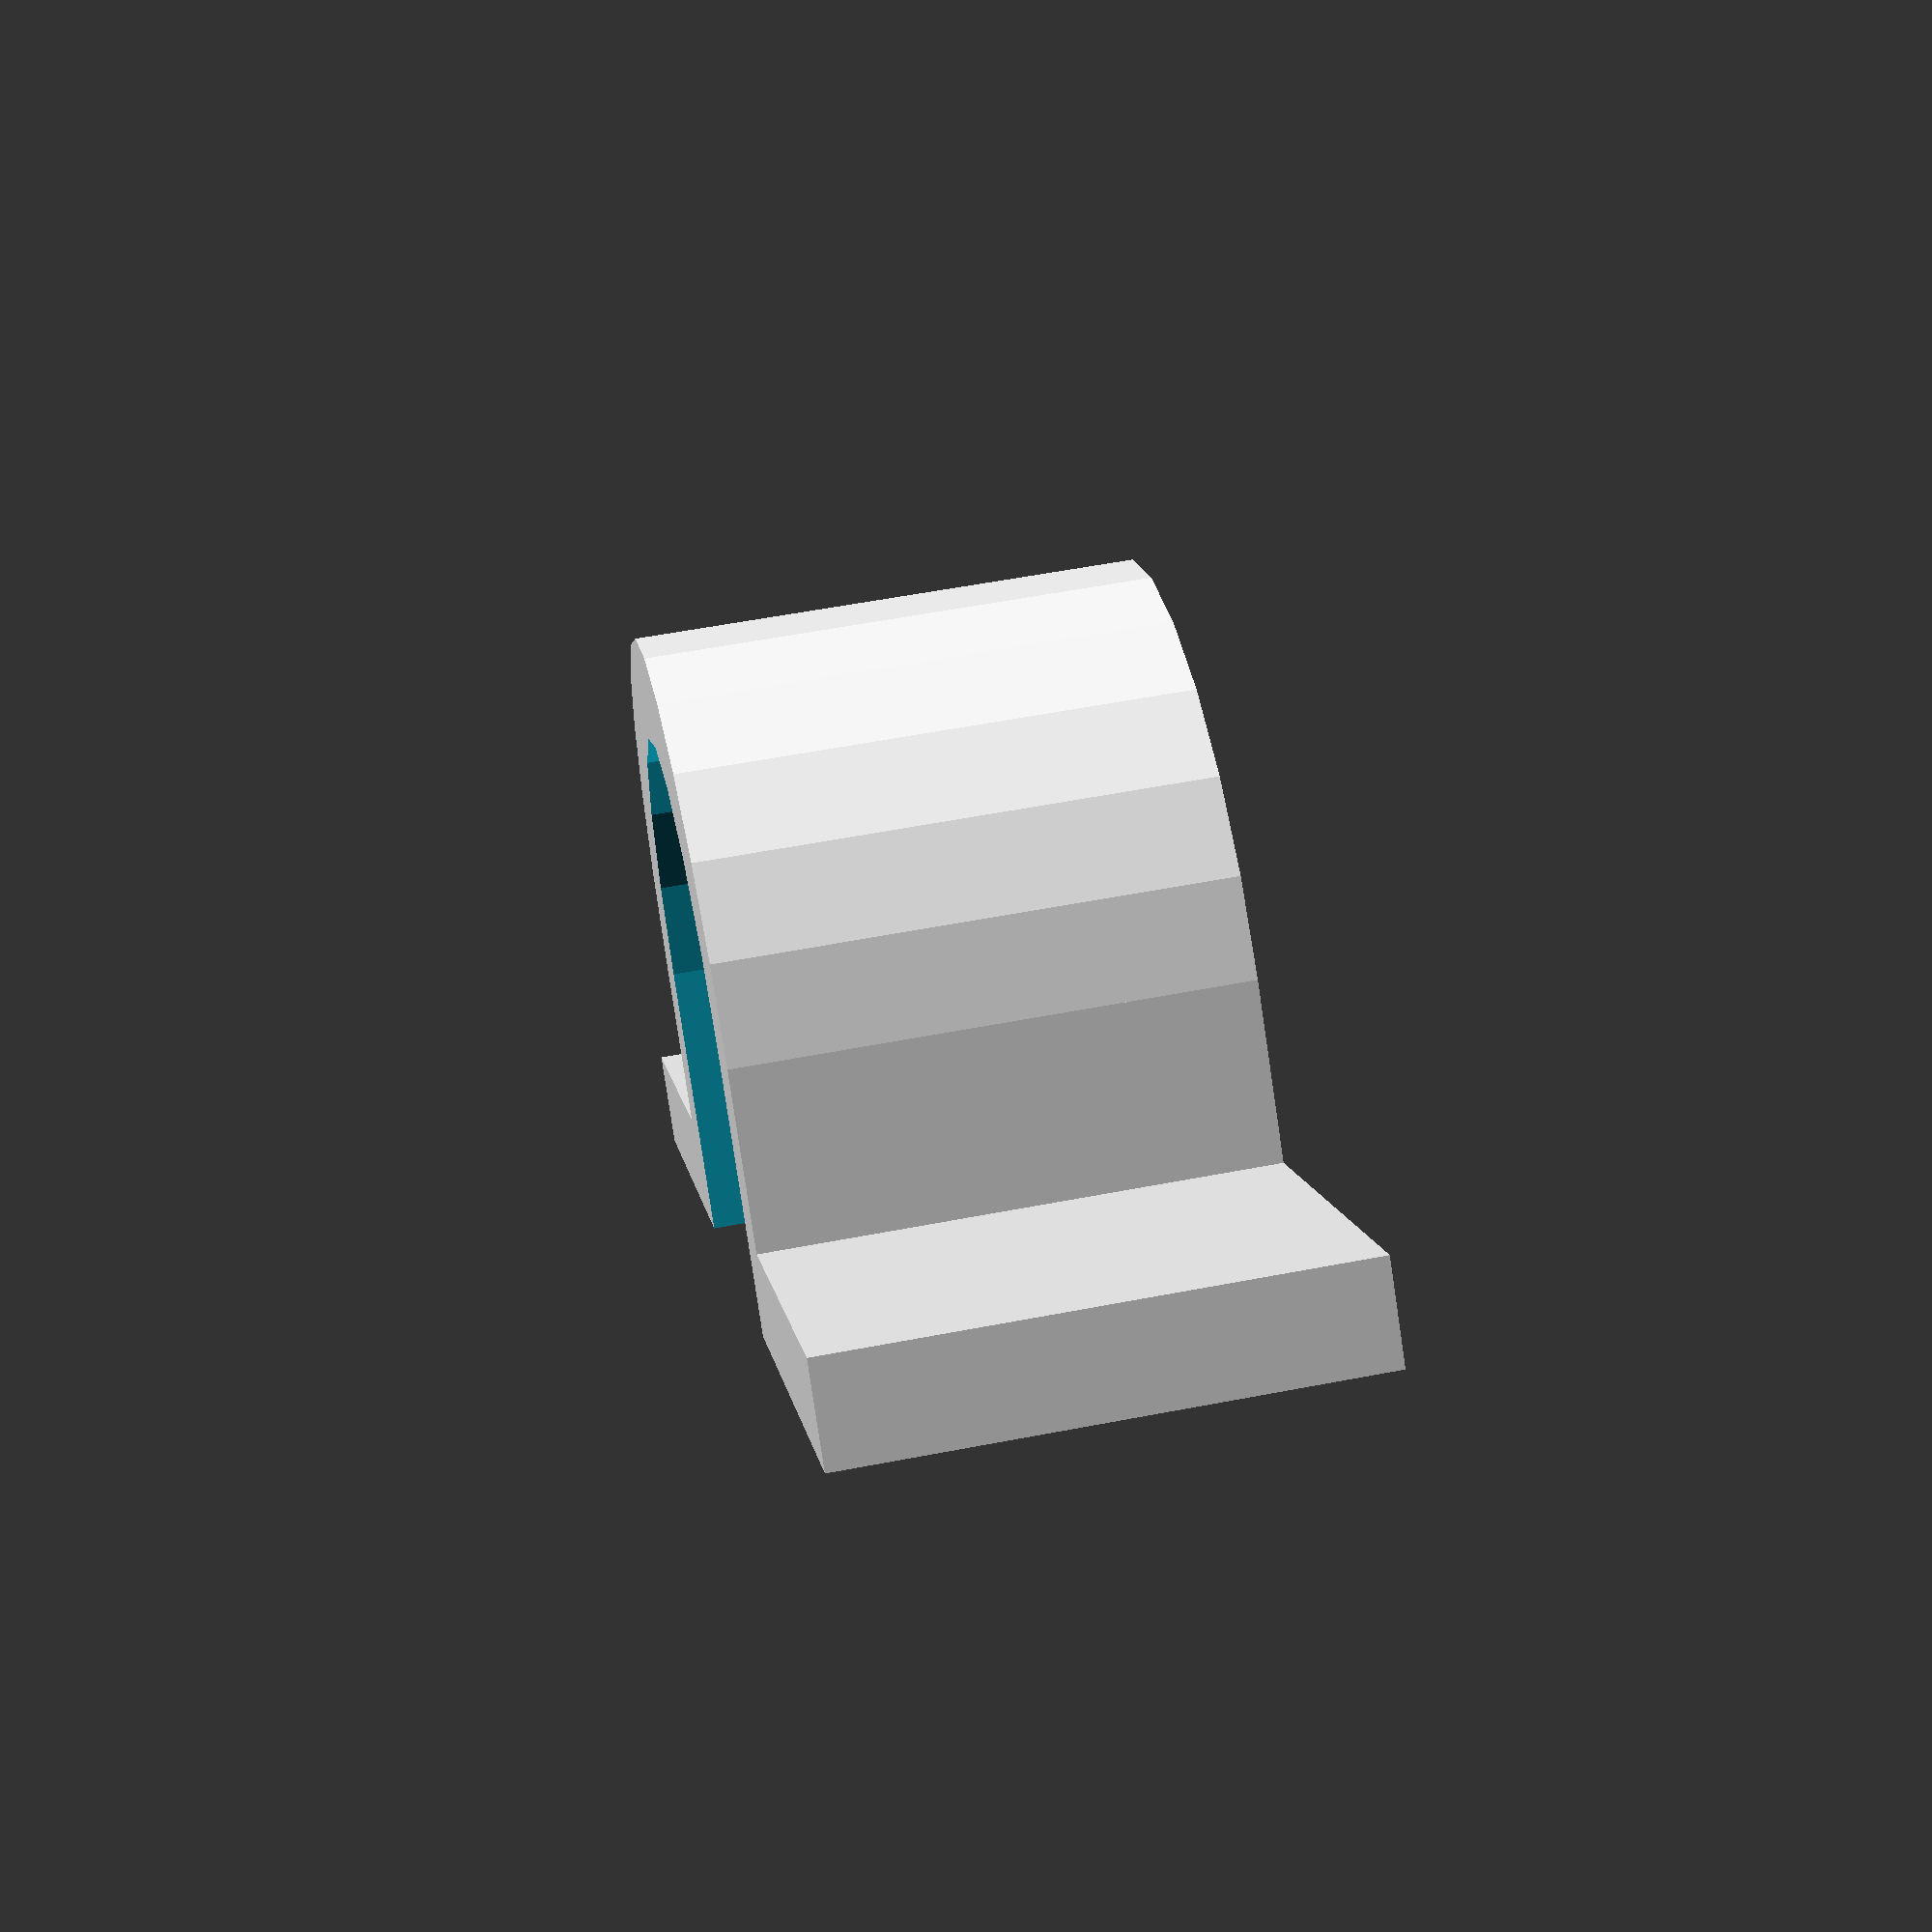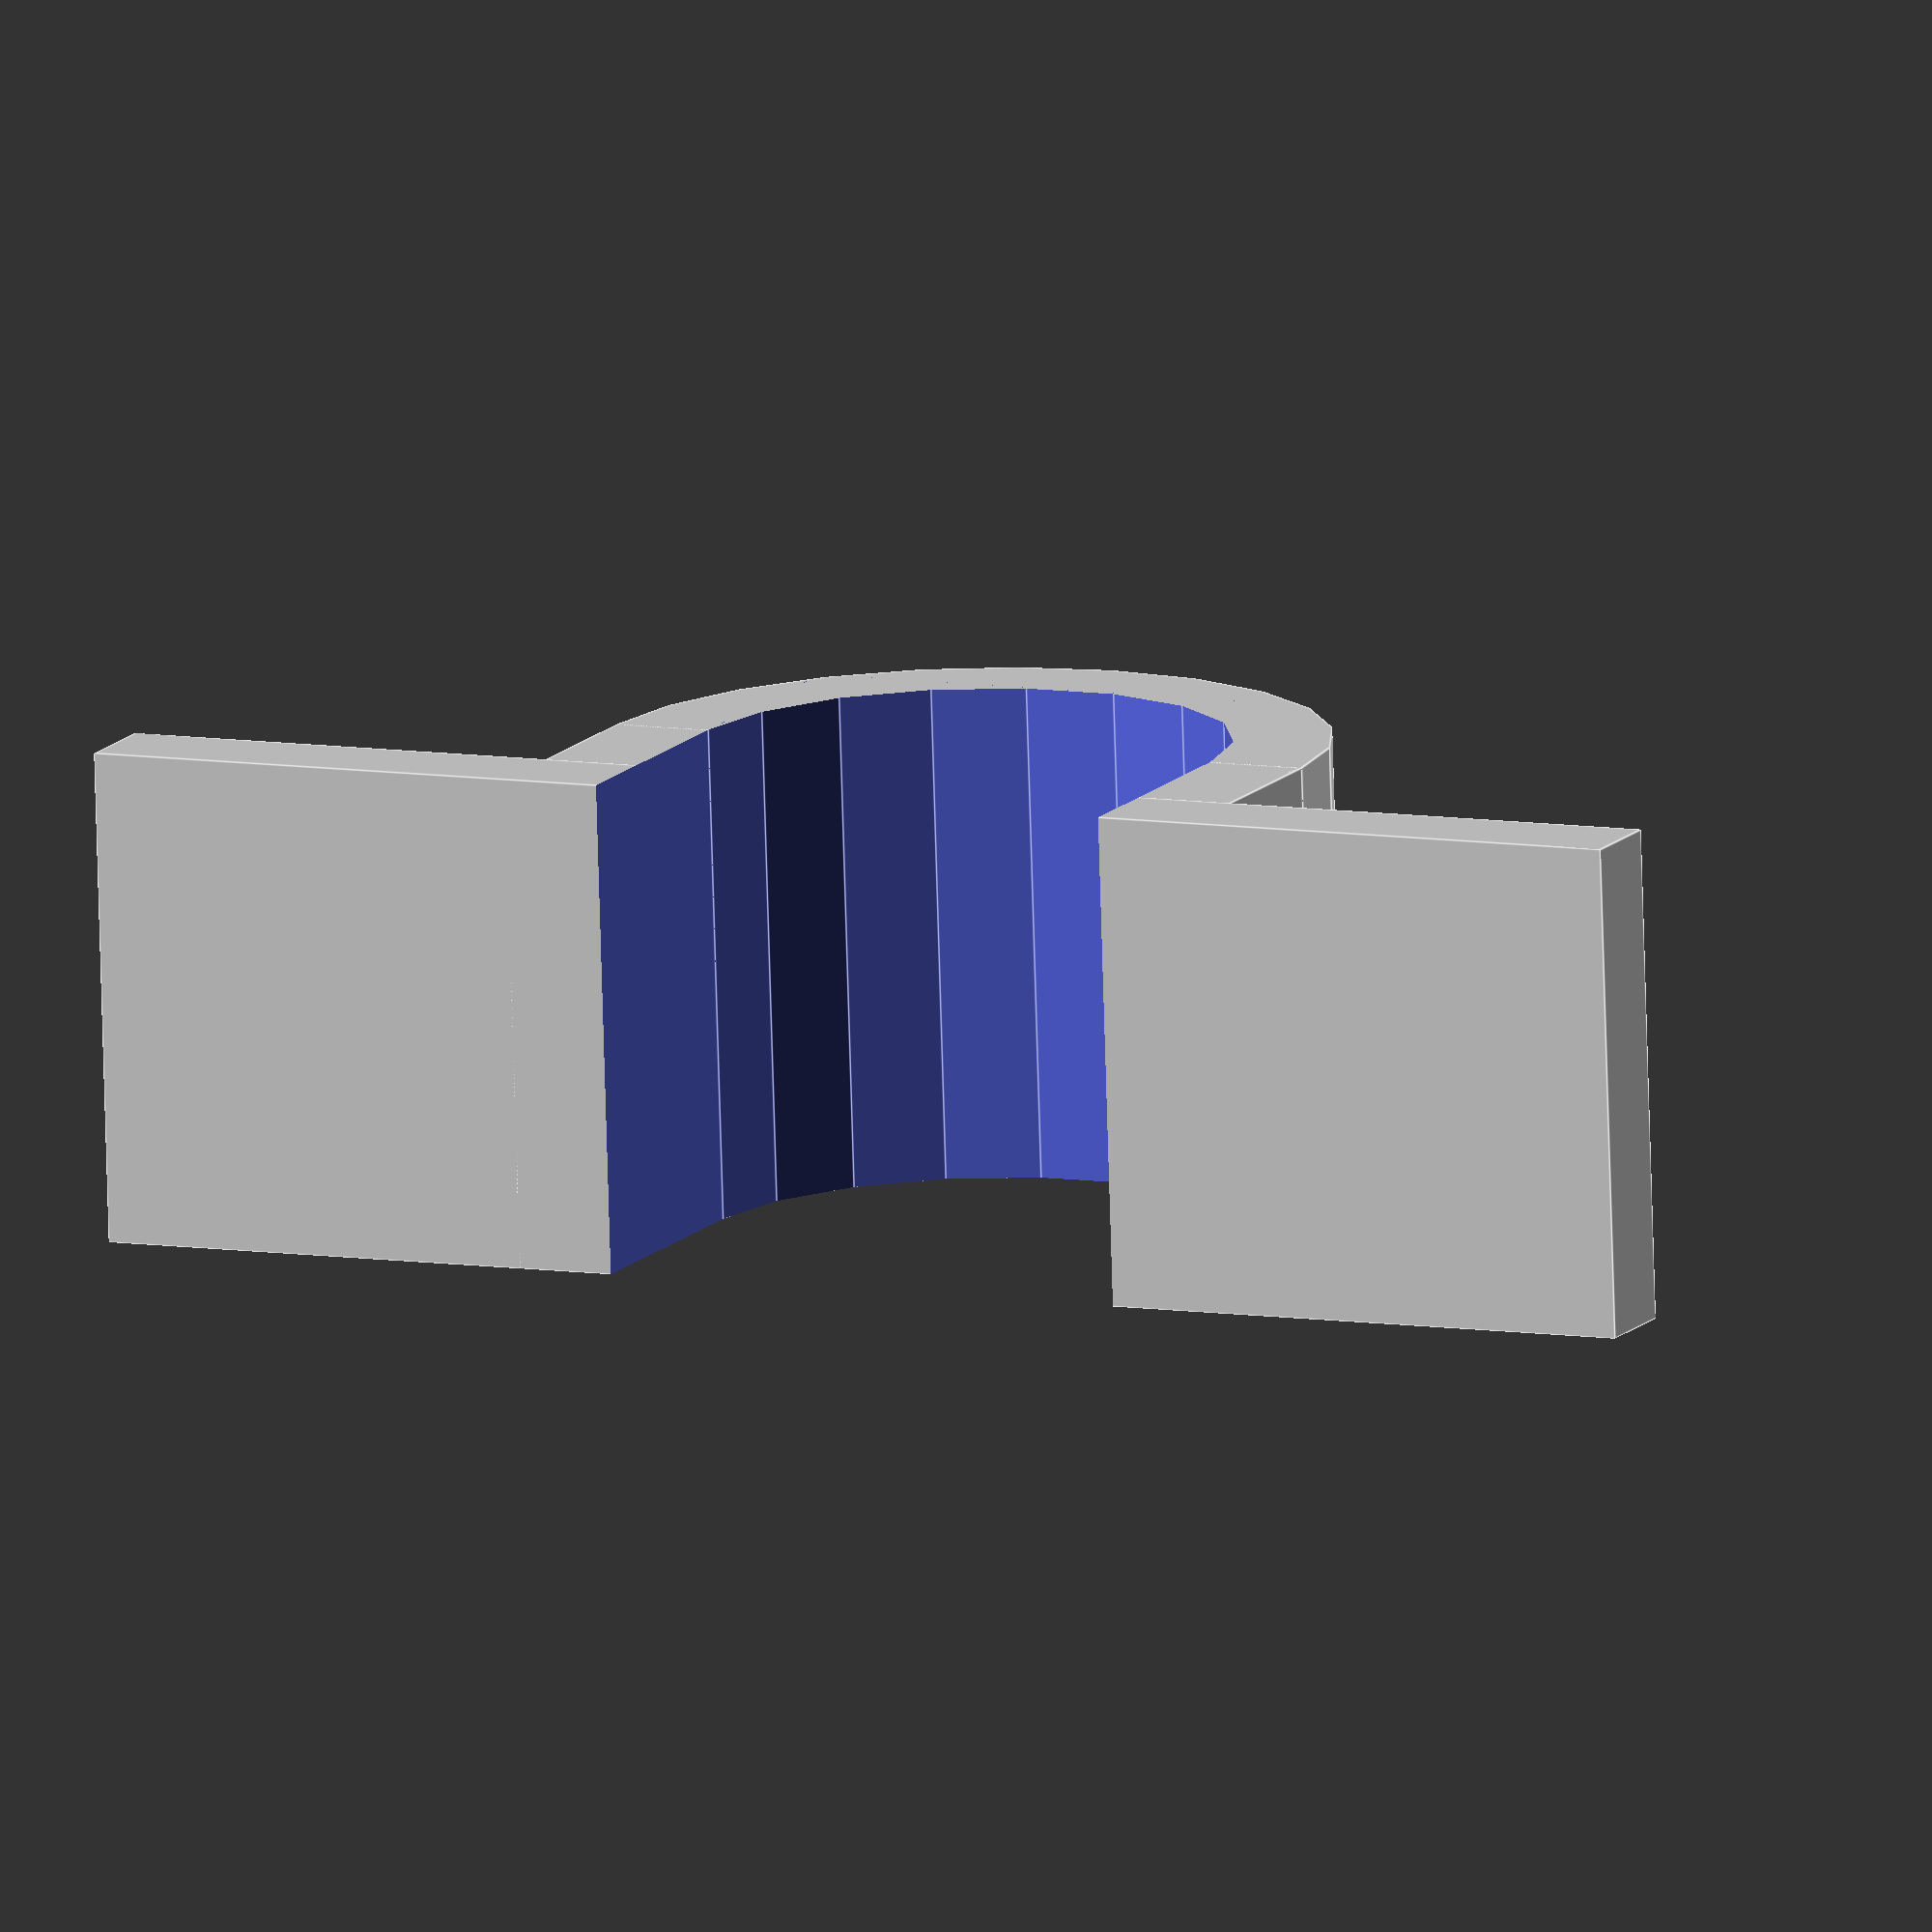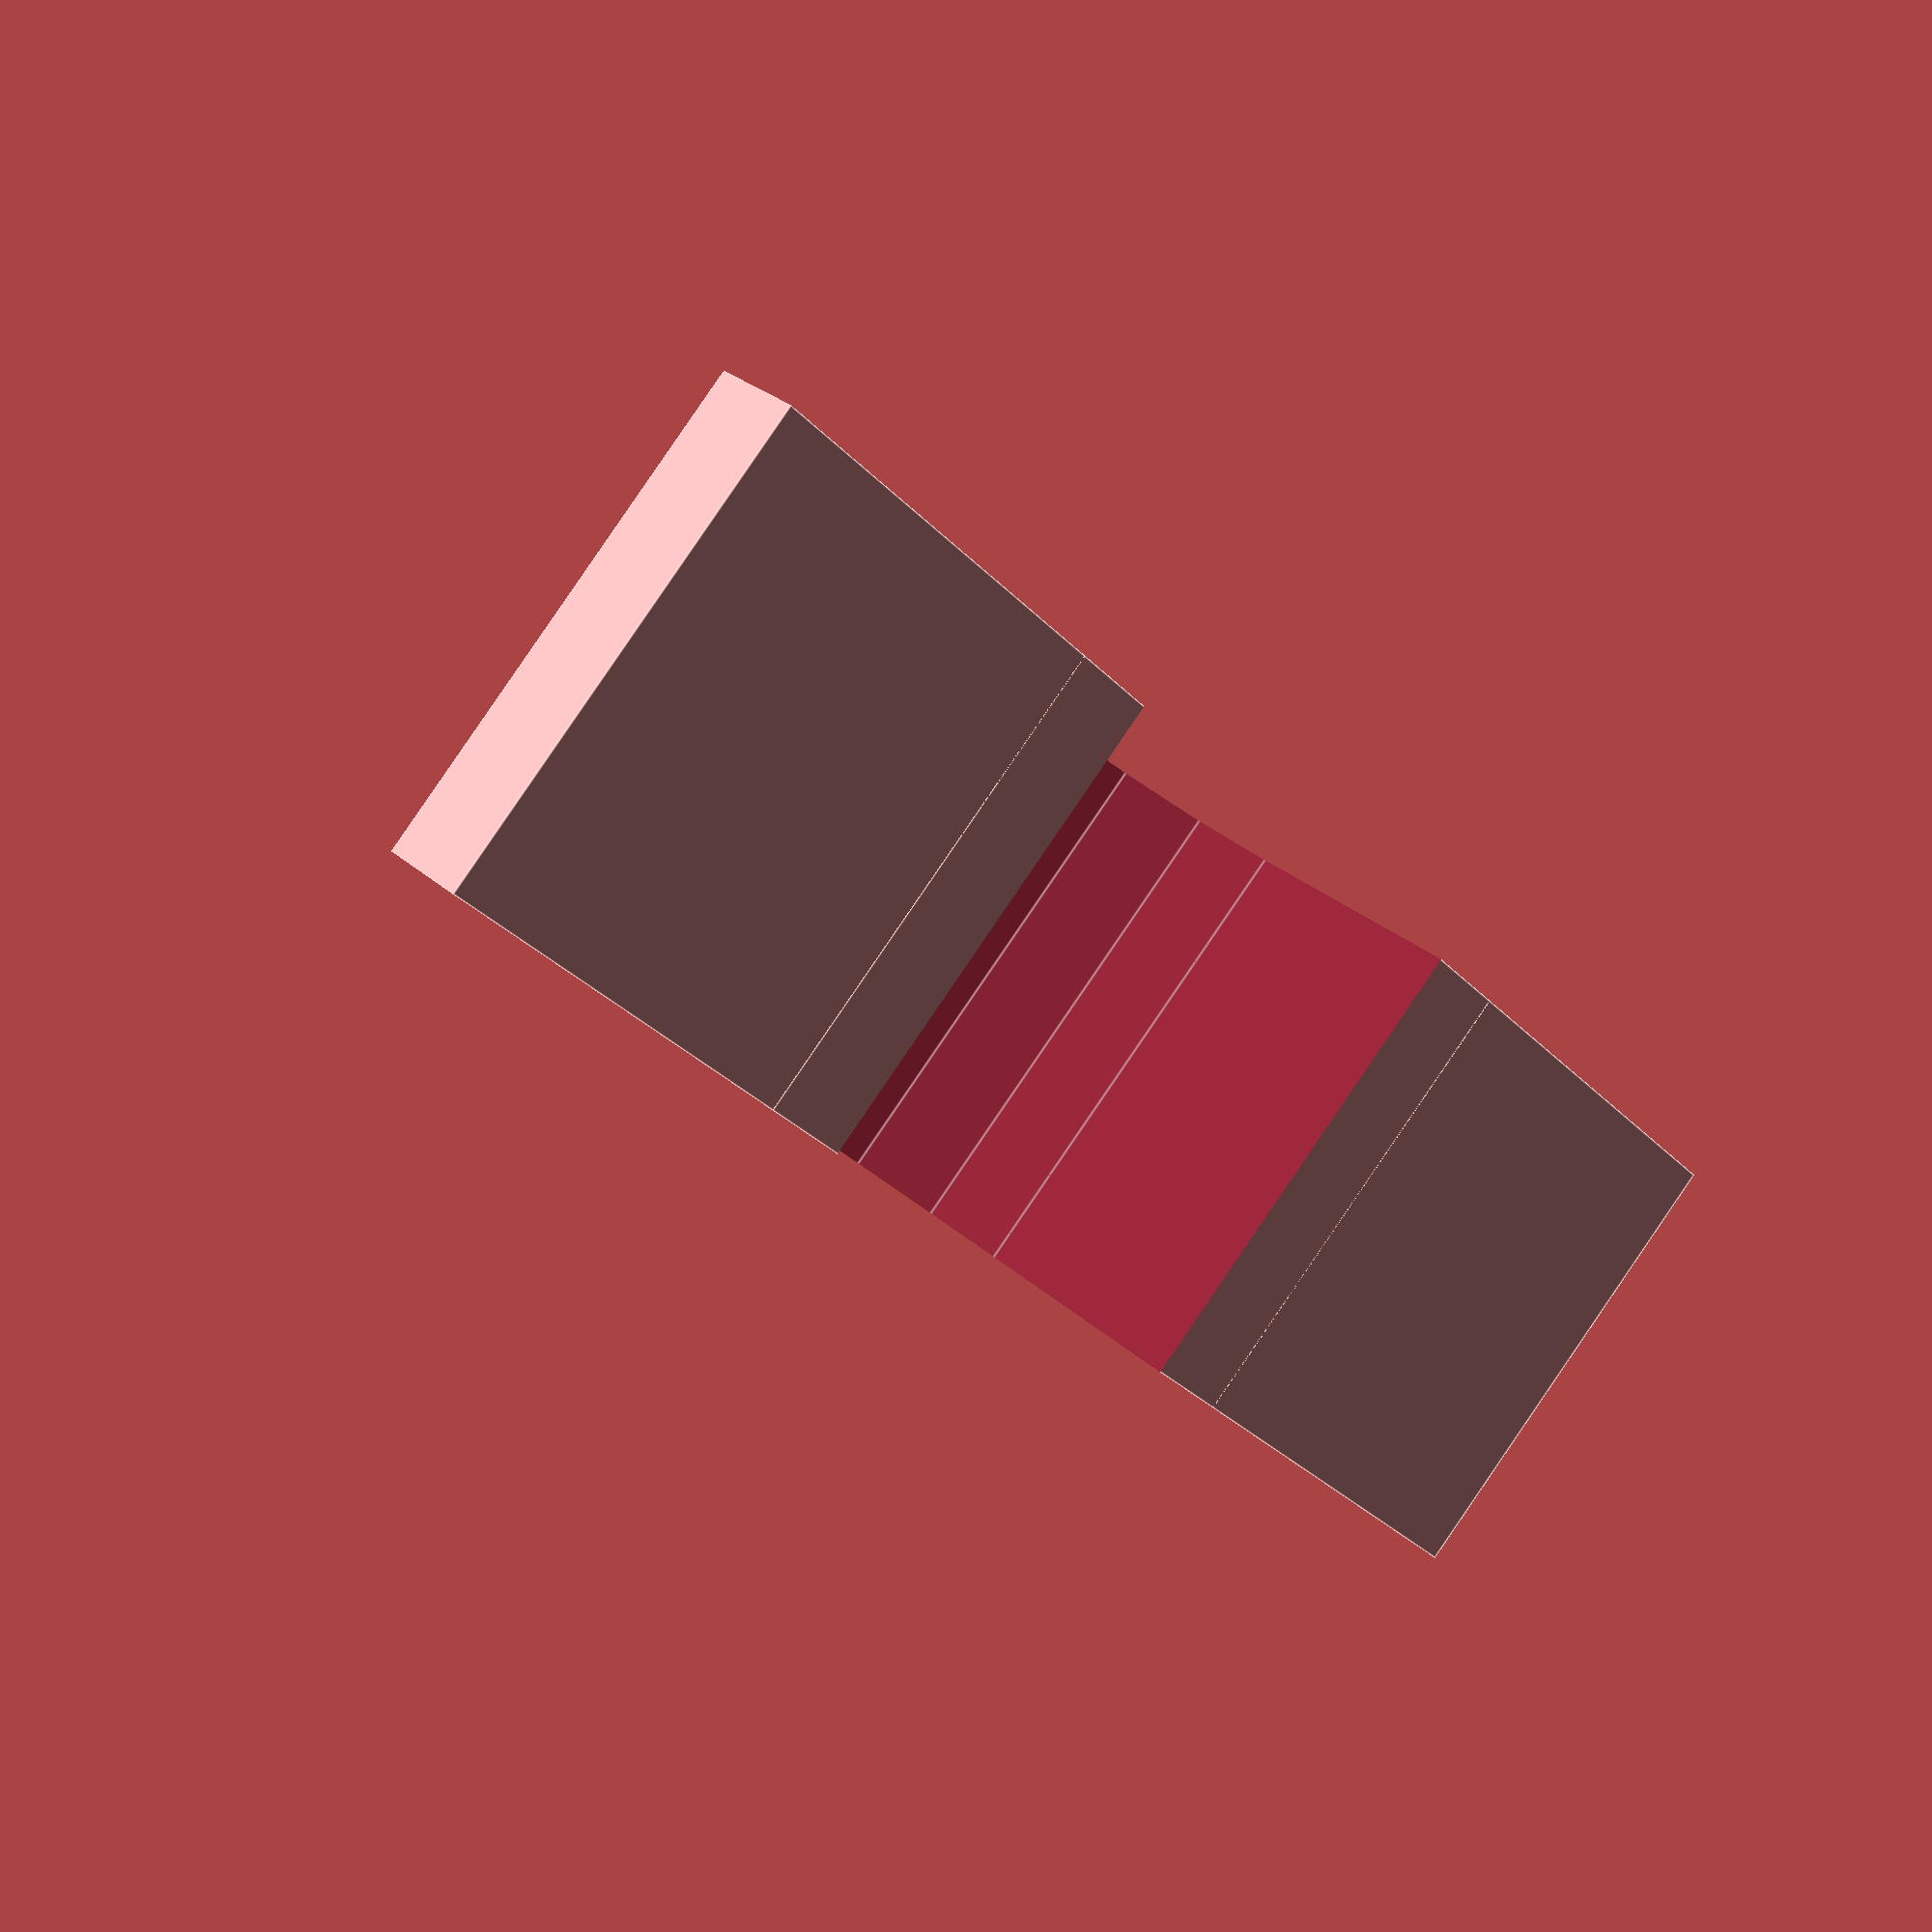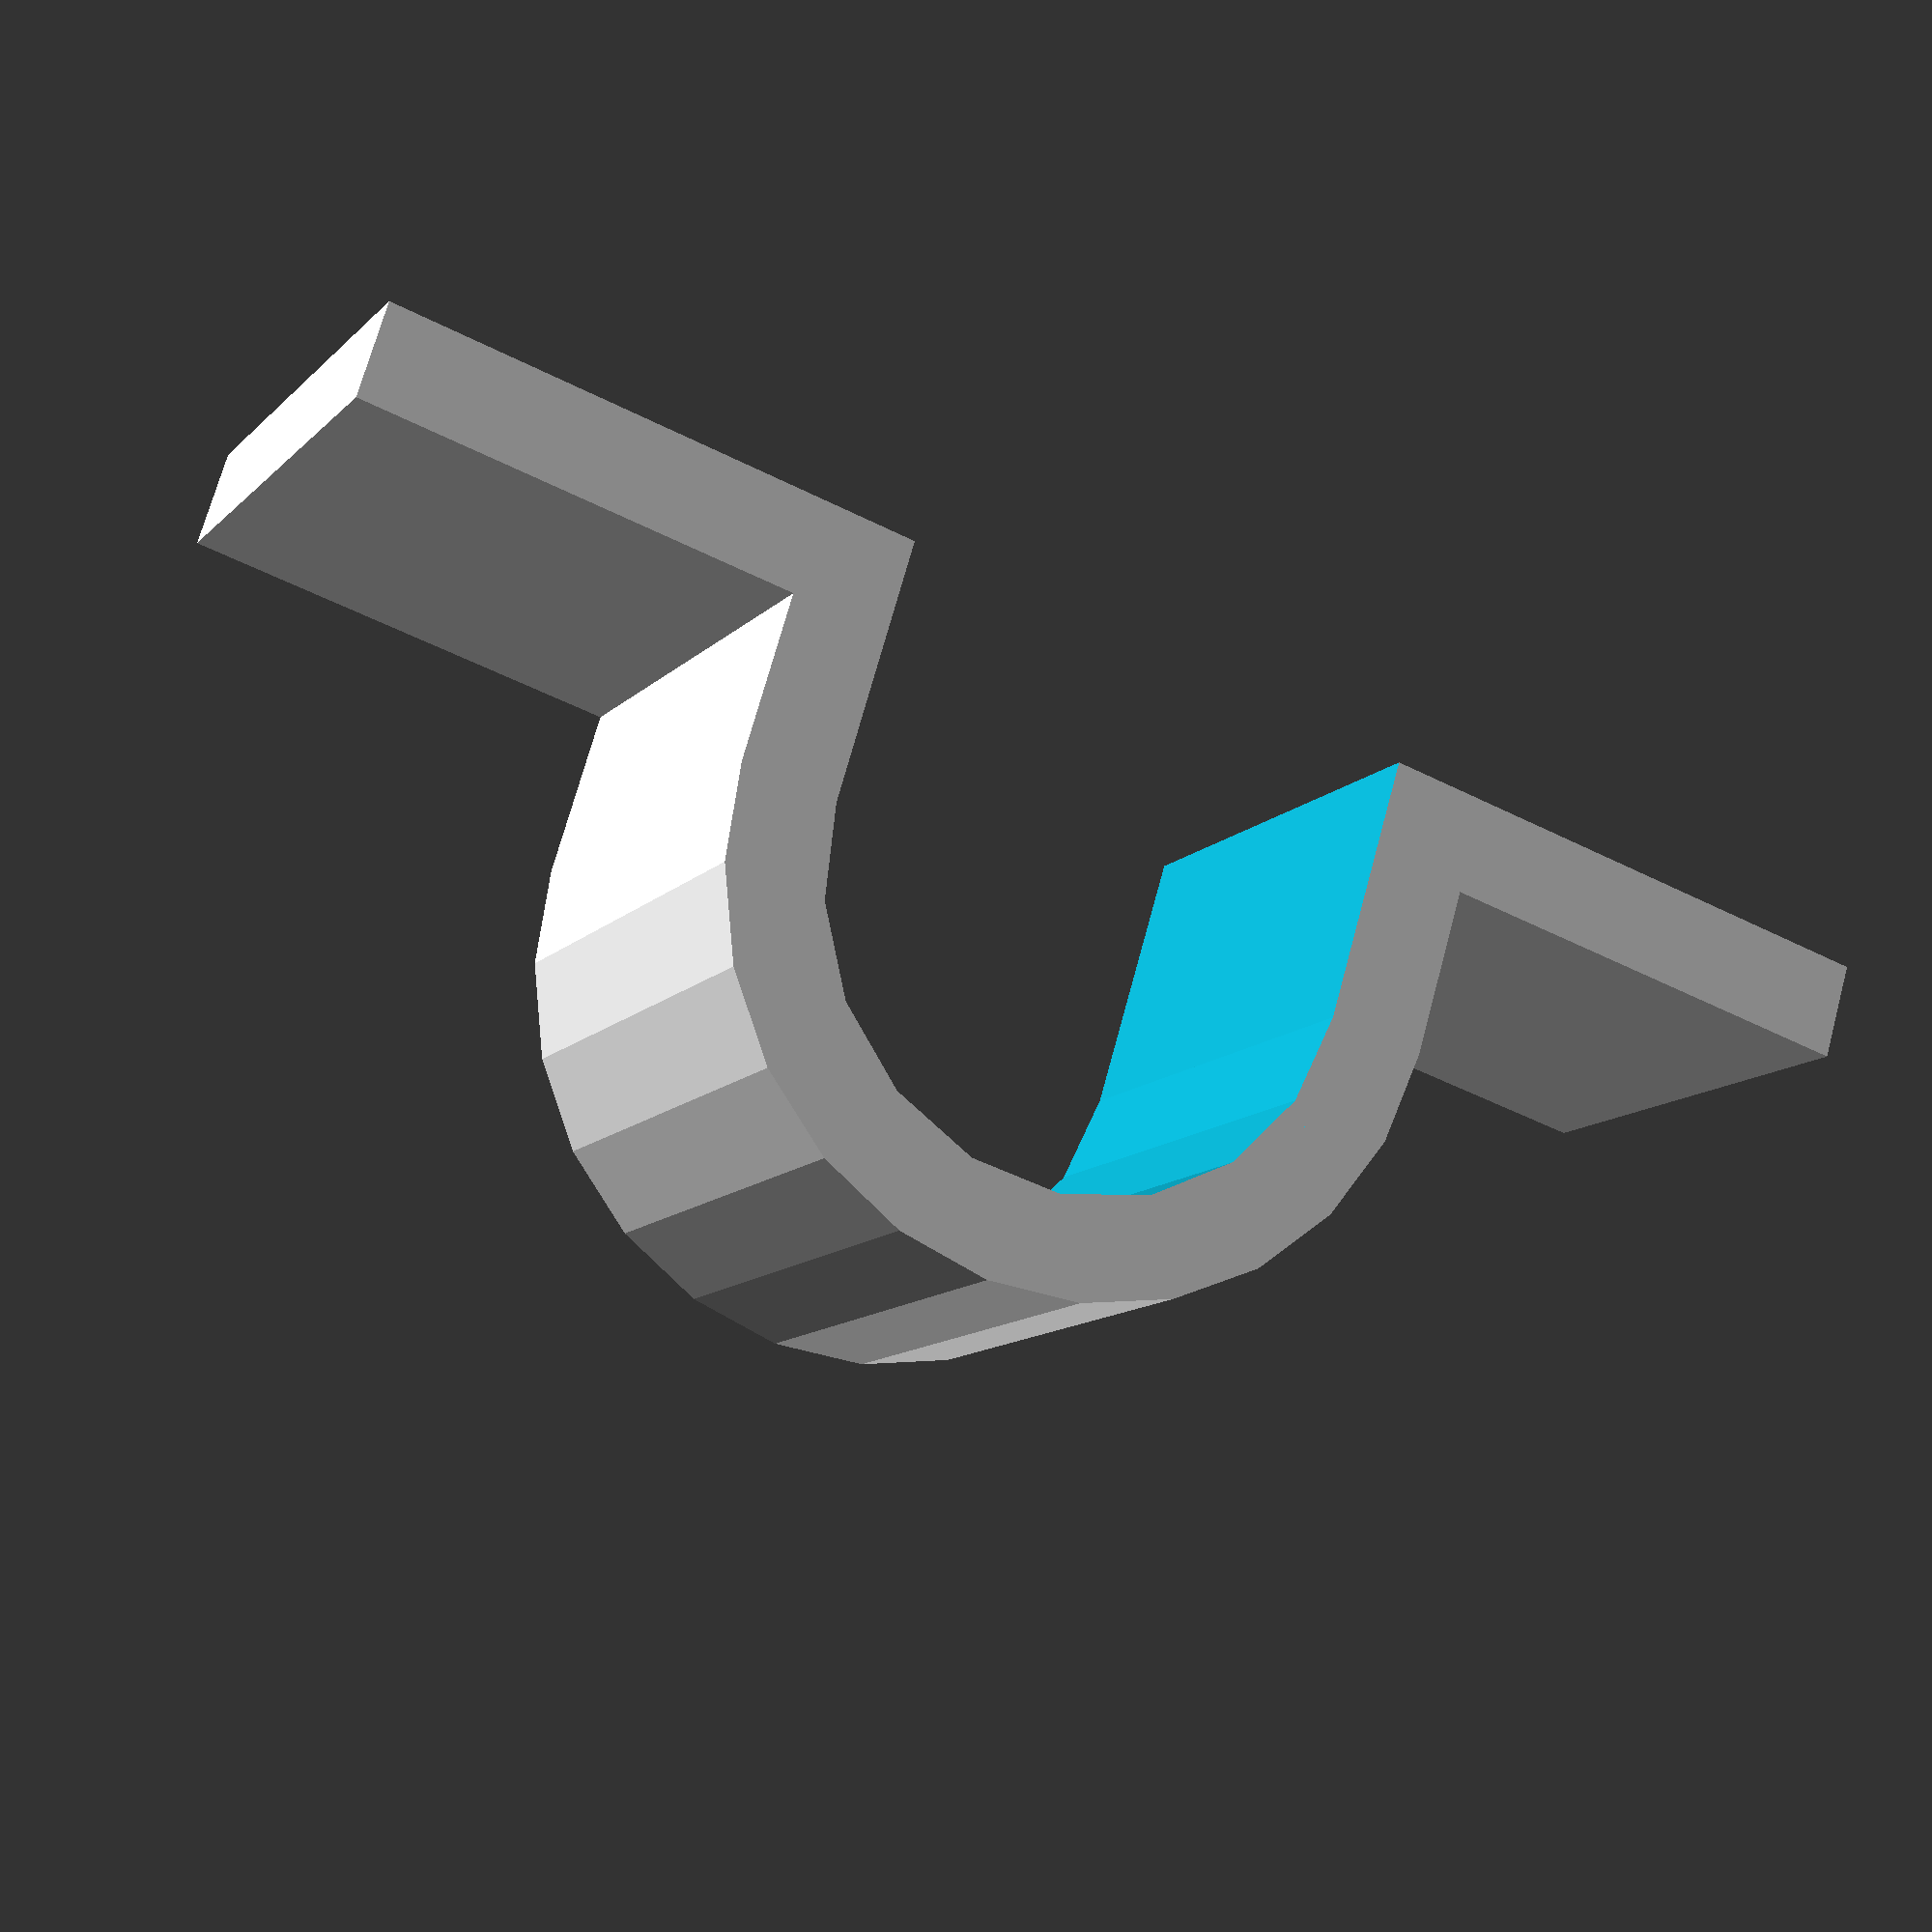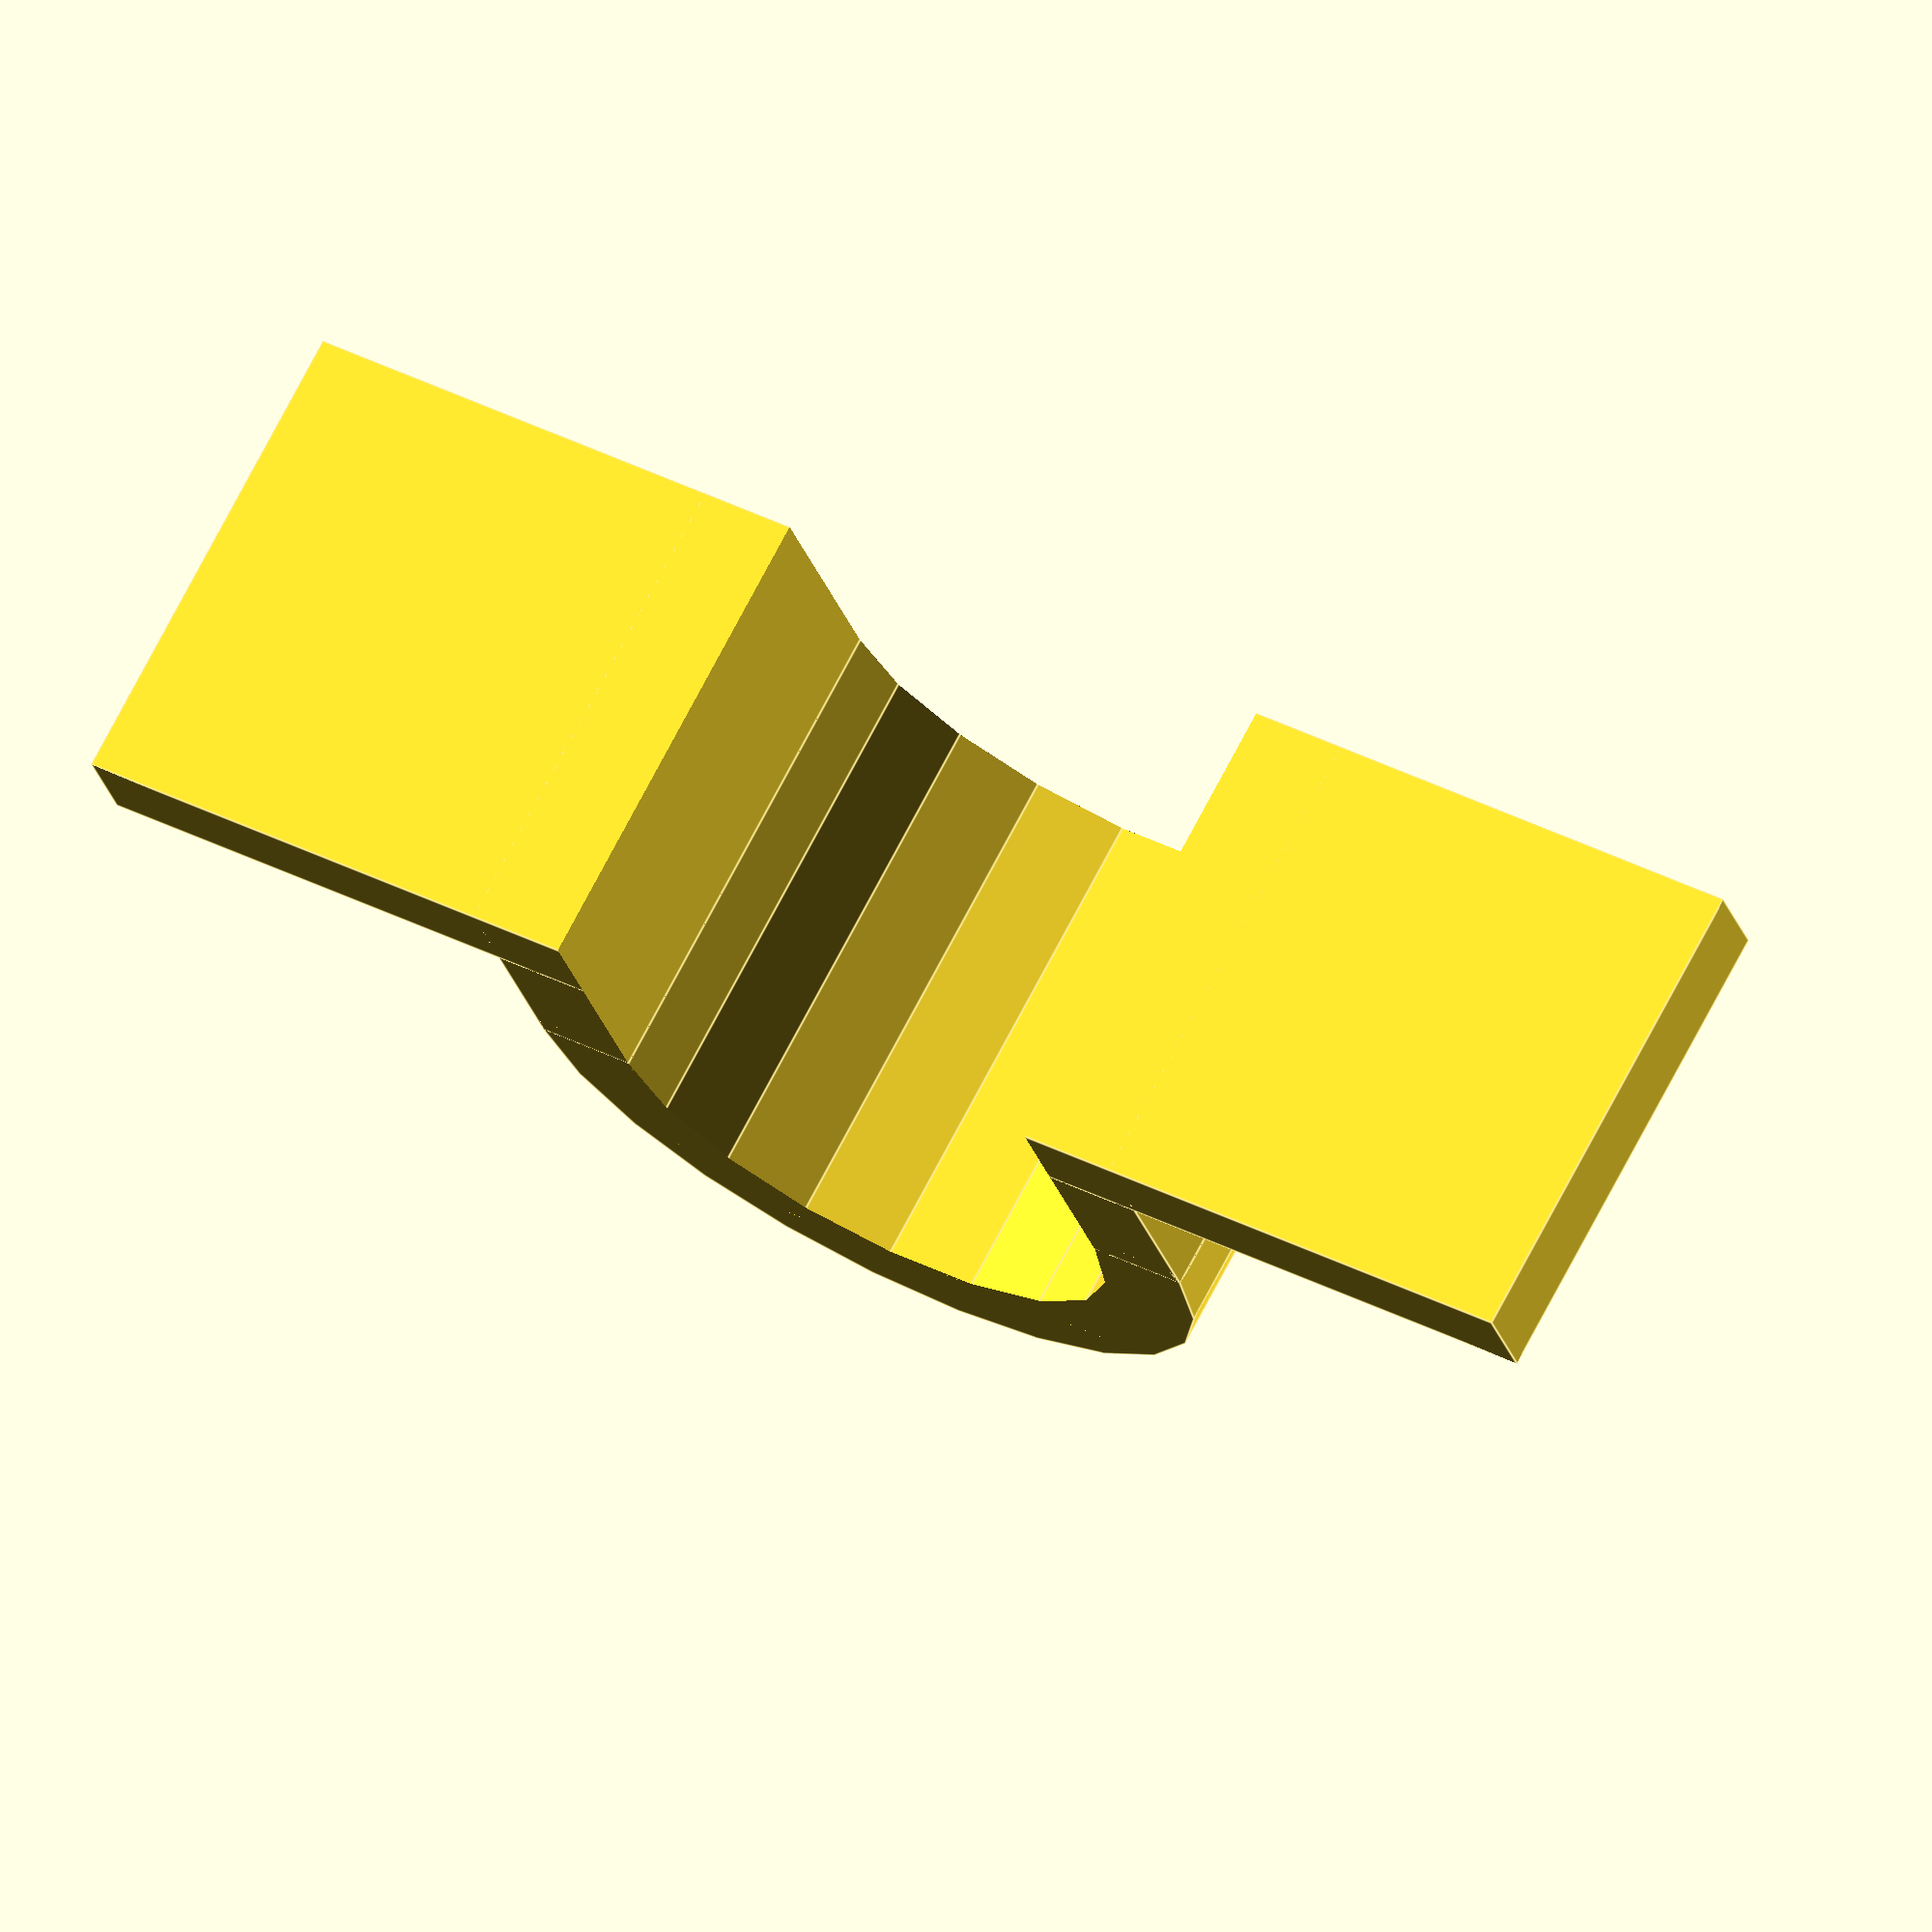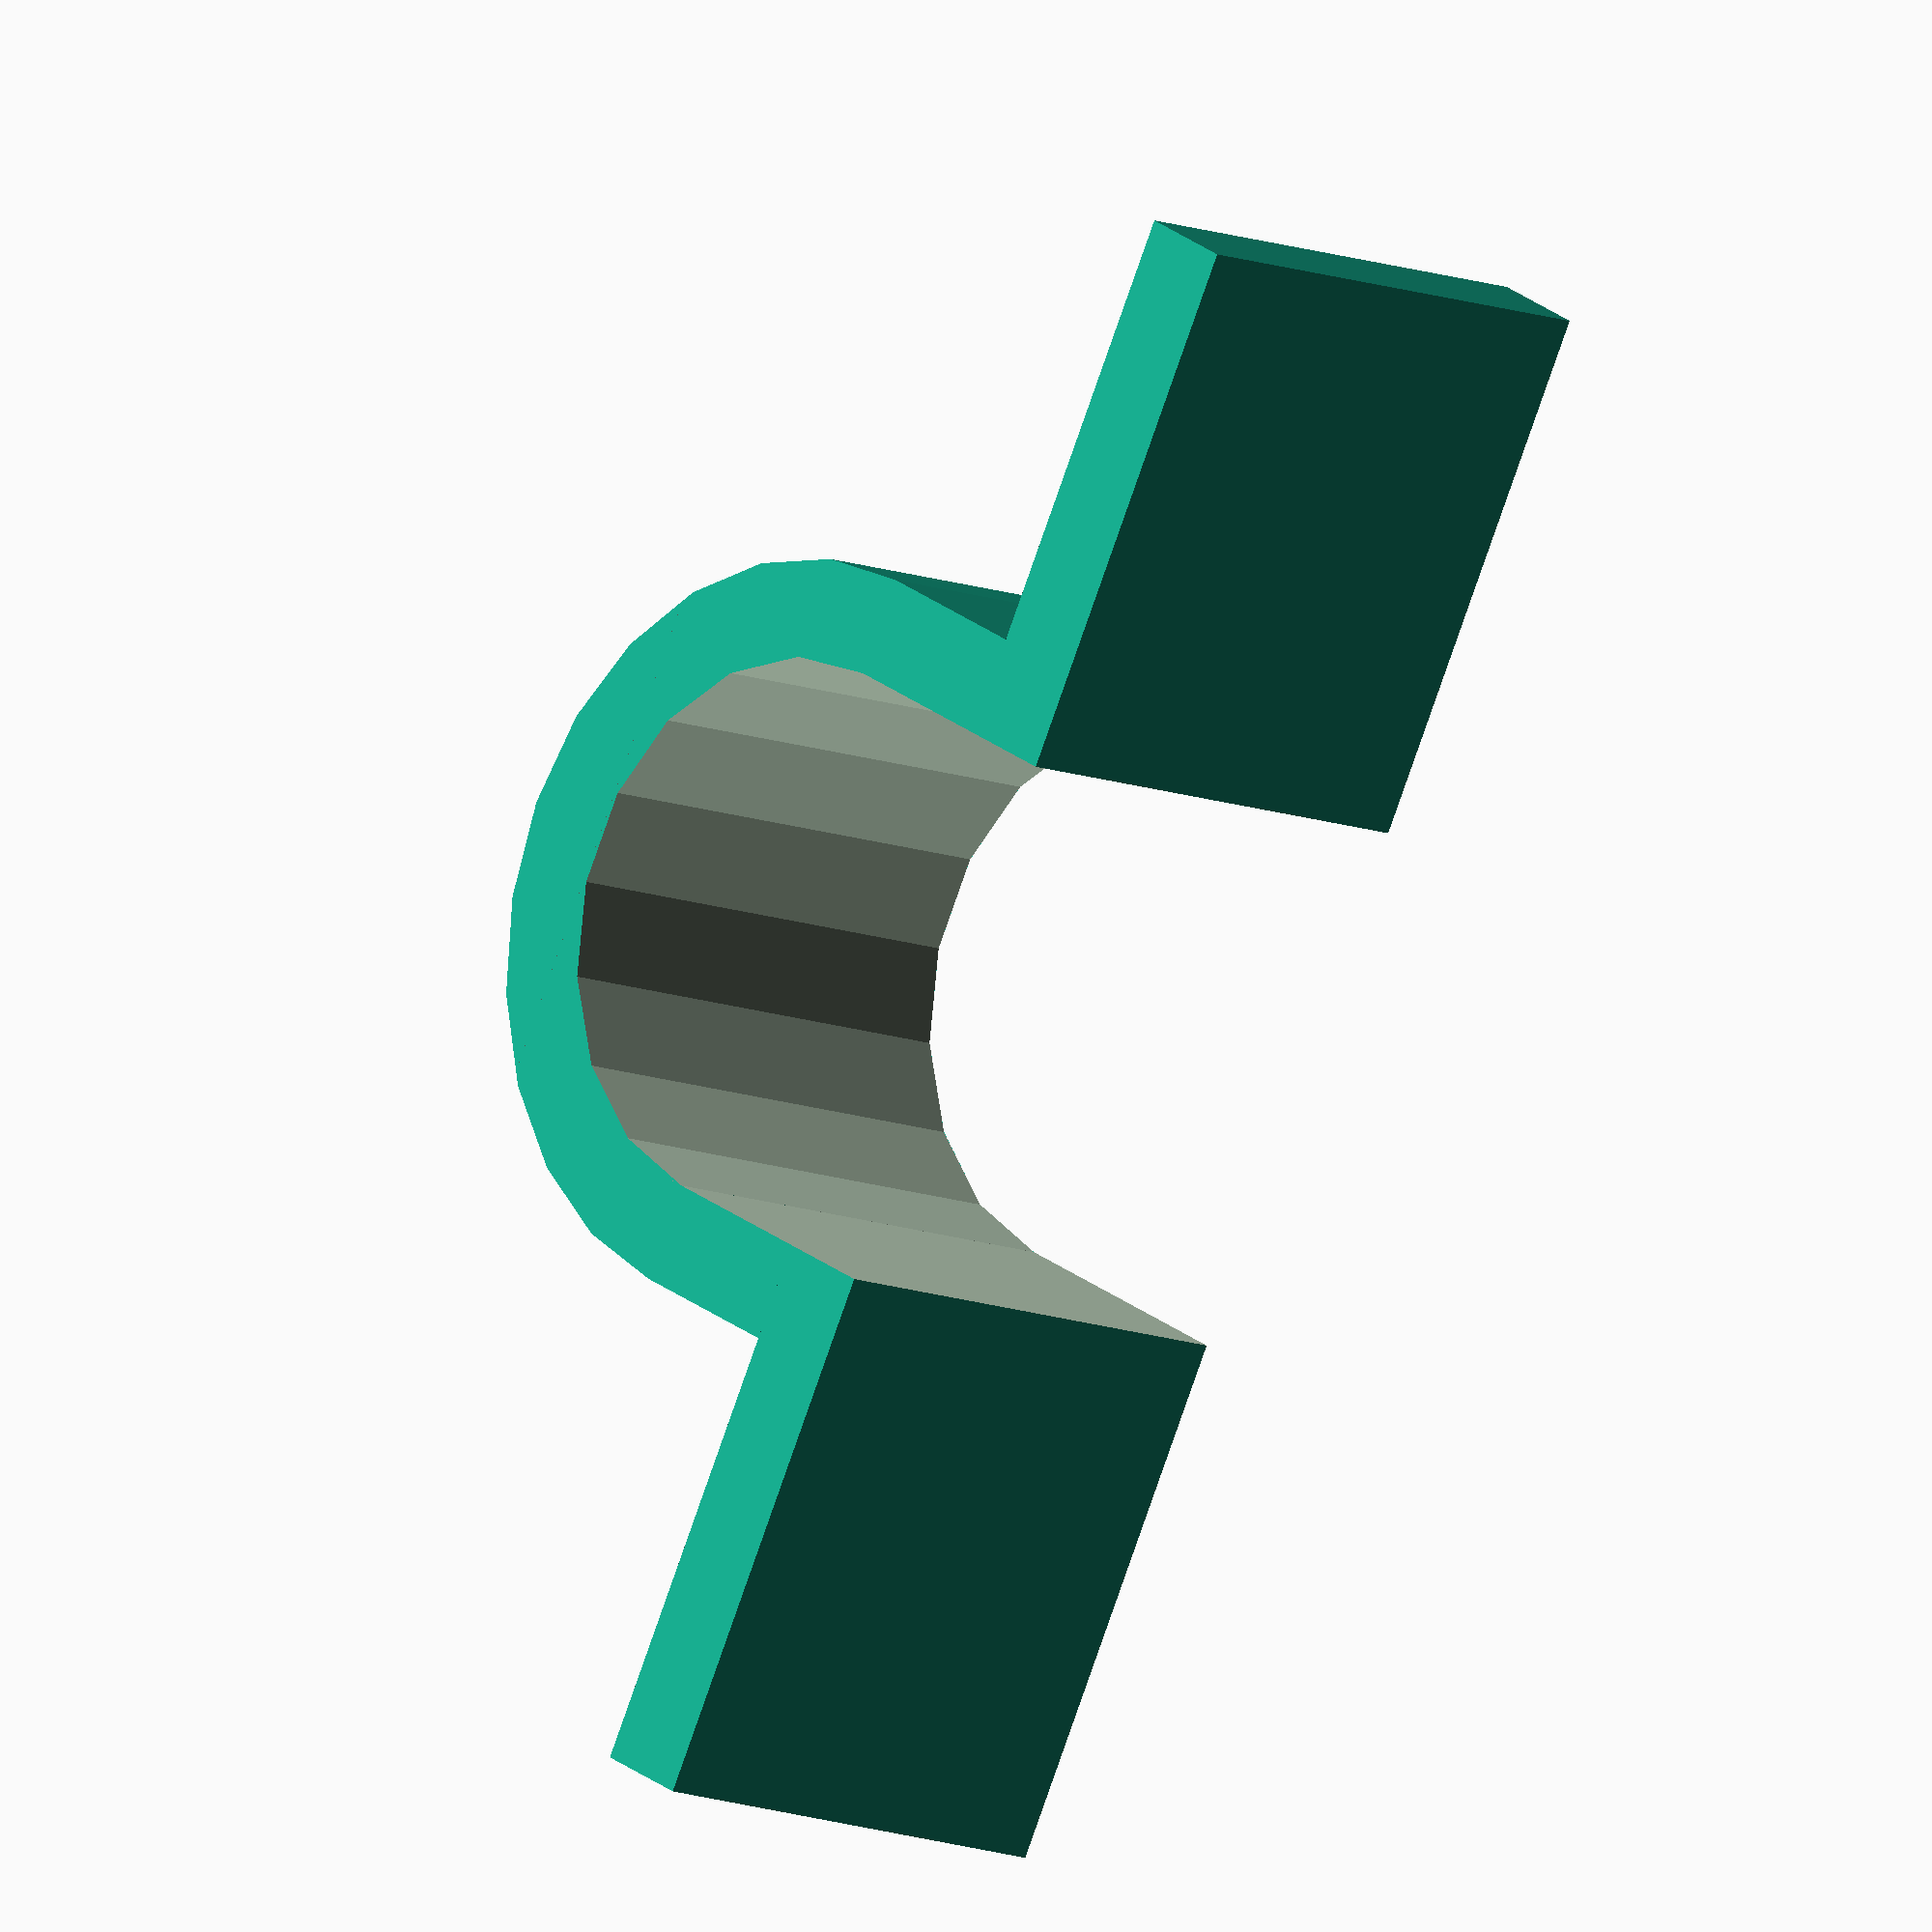
<openscad>
smidge = 0.5;

module cylinder_part_of_arch(diameter, grow, width) {
  translate([0, 0, -.5*grow])
    intersection() {
      cylinder(d = diameter, h = grow + width);
      translate([-.5*diameter, -.5*diameter, 0]) 
        cube([diameter, diameter/2+smidge, width+2*smidge]);
    }
}

module straight_sides_of_arch(wall_height, diameter, grow, width) {
  translate([-diameter/2, 0, -.5*grow]) 
    cube([diameter, wall_height + grow, width + grow]);
}

module arch(dimensions, diameter, grow = 0) {
  cylinder_part_of_arch(diameter, grow, width(dimensions));
  straight_sides_of_arch(wall_height(dimensions), diameter, grow, width(dimensions));
}

module tunnel_substance(dimensions) {
  diameter = tunnel_outside_diameter(dimensions);
  arch(dimensions, diameter);
}

module tunnel_hole(dimensions) {
  grow = 2 * smidge;
  diameter = cable_diameter(dimensions);
  arch(dimensions, diameter, grow);
}

module tunnel(dimensions) {
  difference() {
    tunnel_substance(dimensions);
    tunnel_hole(dimensions);
  }
}

module base_plate(dimensions) {
  translate([-base_extent(dimensions)/2, cable_diameter(dimensions)/2 - thickness(dimensions), 0]) 
    cube([base_extent(dimensions), thickness(dimensions), width(dimensions)]);
}

module base(dimensions) {
  difference() {
    base_plate(dimensions);
    tunnel_hole(dimensions);
  }
}

function cable_diameter(dimensions) = dimensions[0];
function wall_height(dimensions) = cable_diameter(dimensions)/2;
function screw_head_height(dimensions) = dimensions[1];
function thickness(dimensions) = screw_head_height(dimensions);
function screw_head_diameter(dimensions) = dimensions[2];
function width(dimensions) = 2 * screw_head_diameter(dimensions);
function tunnel_outside_diameter(dimensions) = cable_diameter(dimensions) + 2 * thickness(dimensions);
function base_extent(dimensions) = tunnel_outside_diameter(dimensions) + 4 * thickness(dimensions) + 2 * screw_head_diameter(dimensions);

module tie_down(cable_diameter, screw_head_height, screw_head_diameter) {
  dimensions = [cable_diameter, screw_head_height, screw_head_diameter];
  union() {
    tunnel(dimensions);
    base(dimensions);
  }
}

tie_down(cable_diameter = 11, screw_head_height = 2, screw_head_diameter = 5);

</openscad>
<views>
elev=124.3 azim=47.4 roll=281.5 proj=p view=wireframe
elev=258.0 azim=24.1 roll=178.3 proj=o view=edges
elev=272.8 azim=46.6 roll=34.4 proj=p view=edges
elev=11.9 azim=343.2 roll=154.7 proj=p view=solid
elev=107.2 azim=163.2 roll=152.4 proj=o view=edges
elev=190.8 azim=62.3 roll=315.2 proj=o view=solid
</views>
